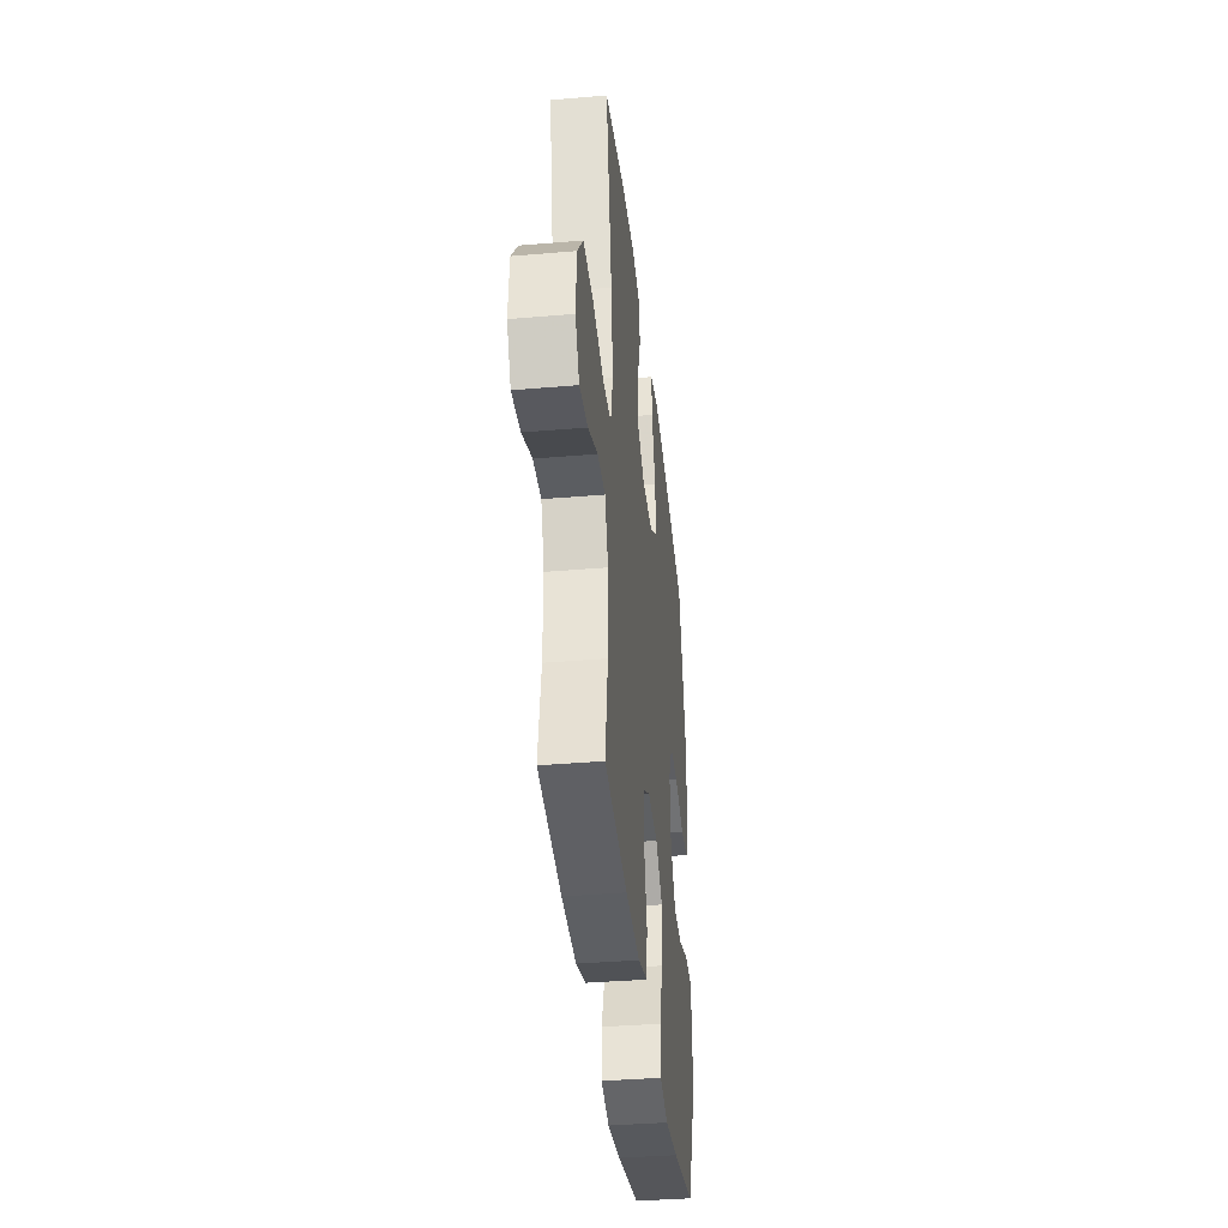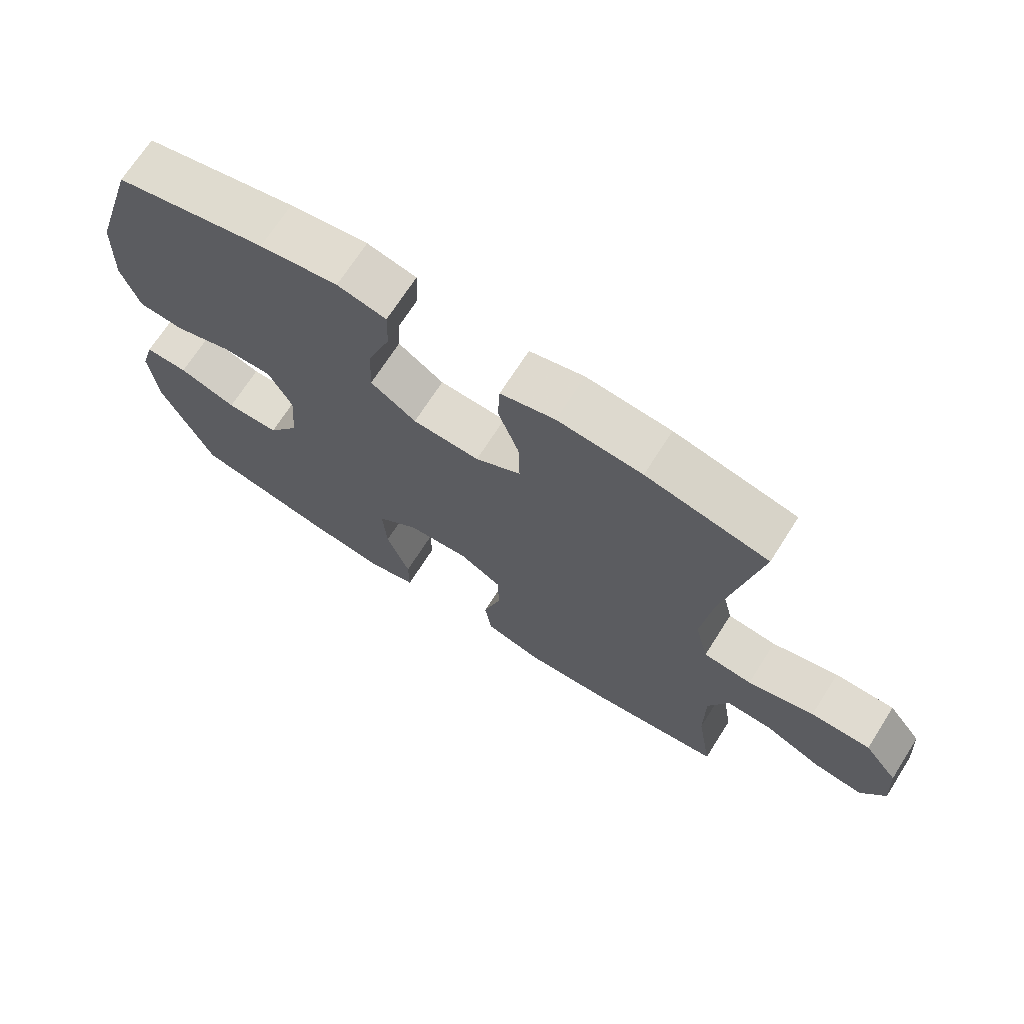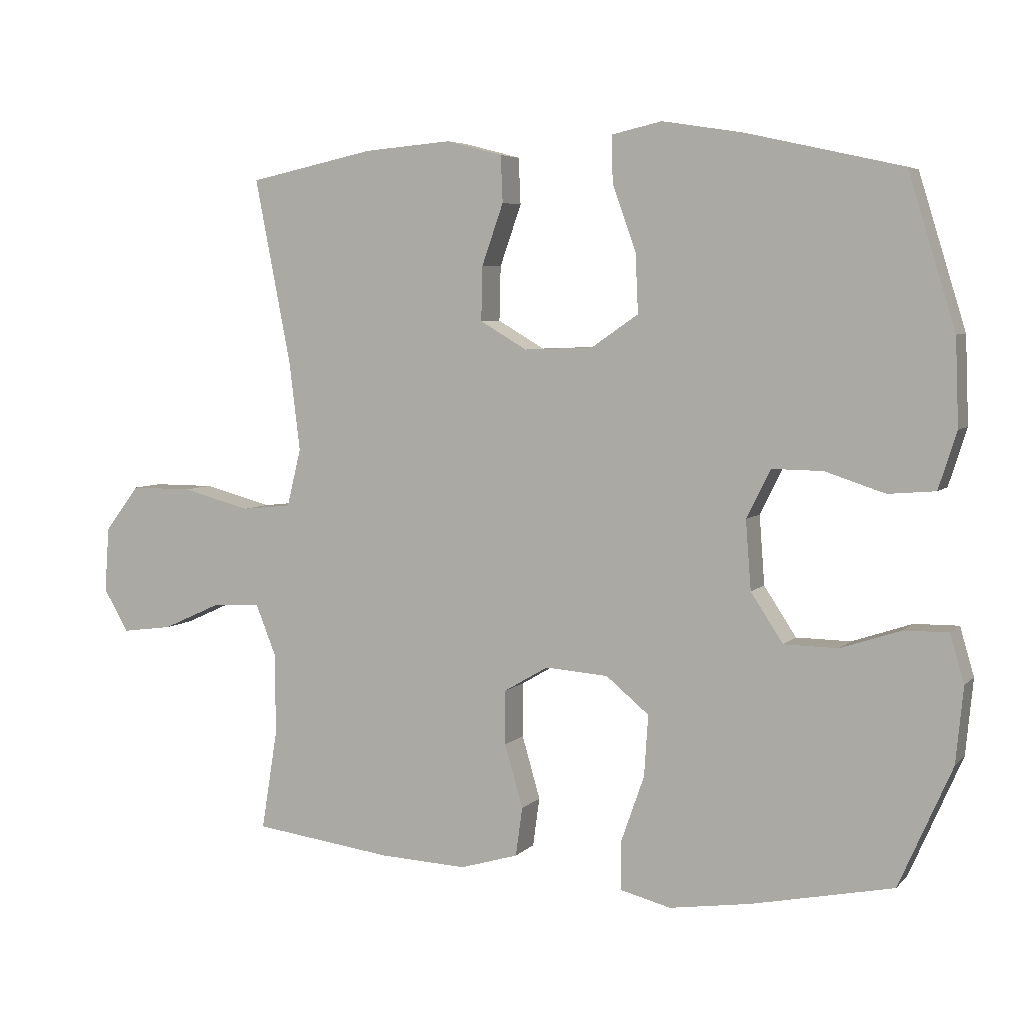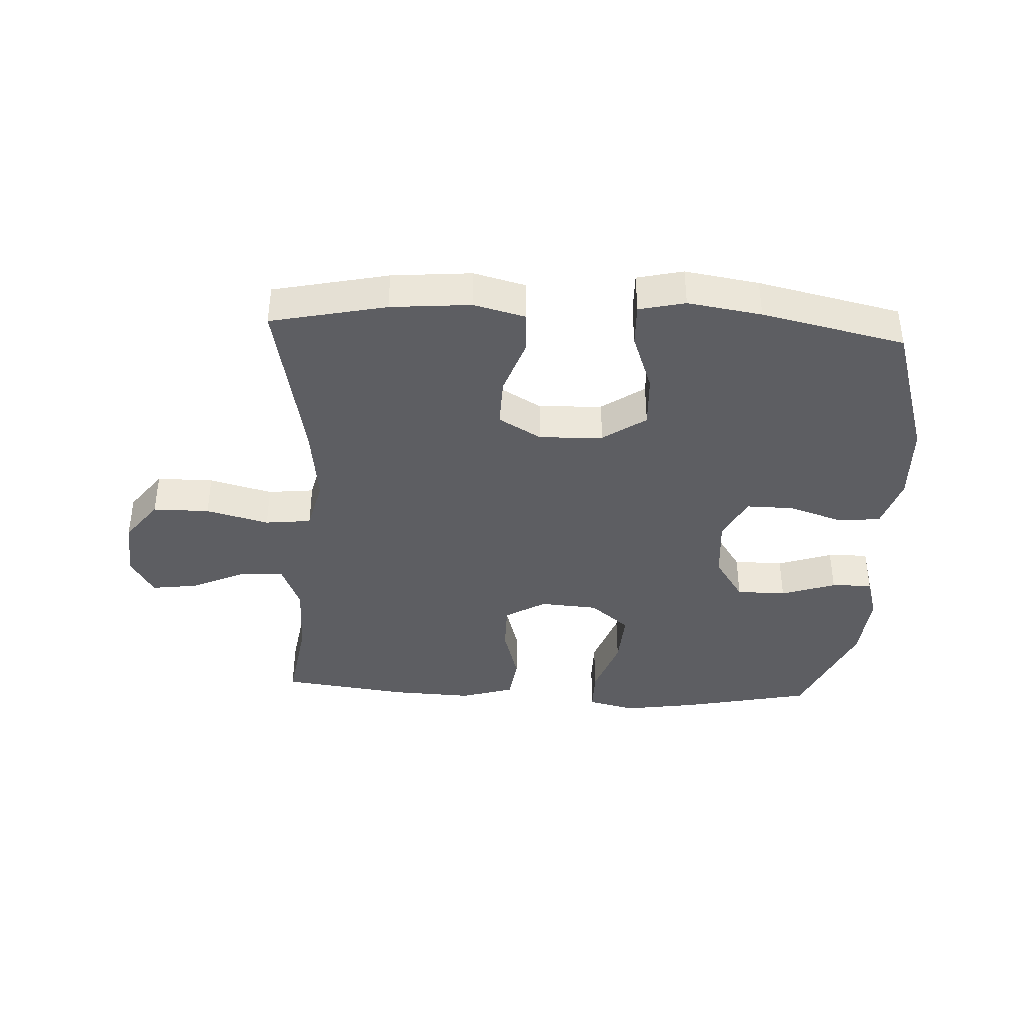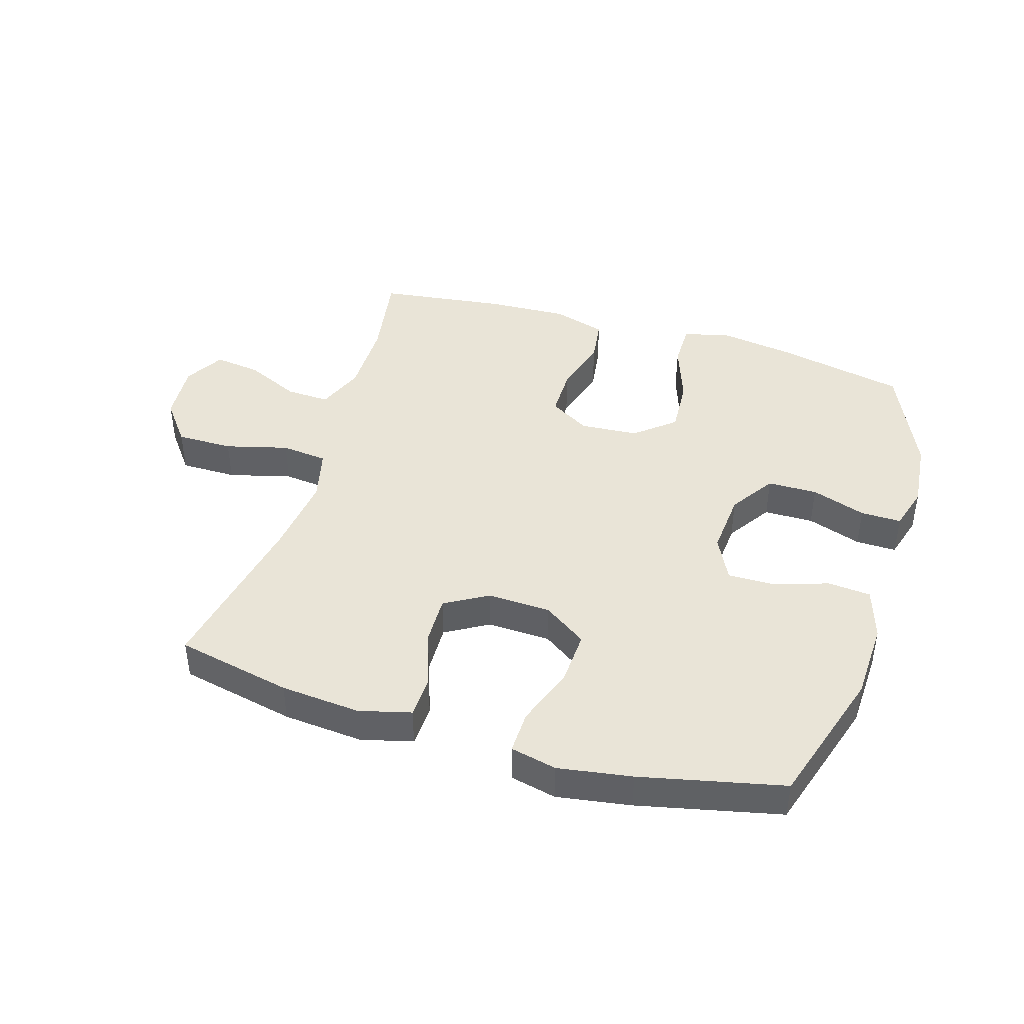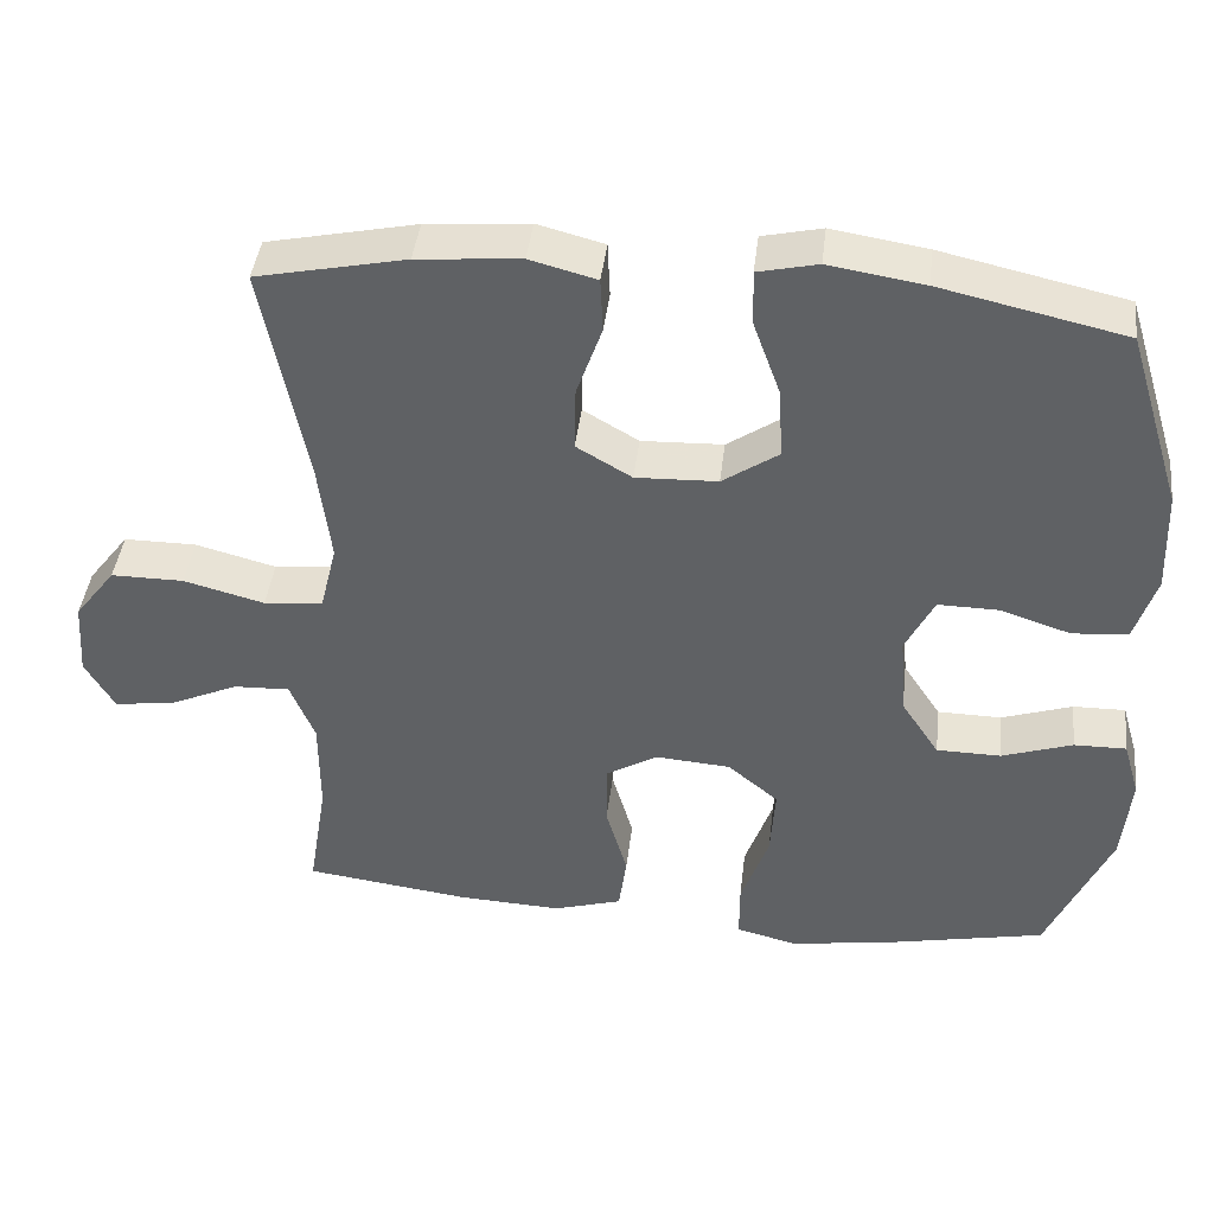
<metadata>
{"format":"obj","ext":"obj","renderer":"f3d","projection":"perspective","resolution":1024,"background":"white","views":[{"elev":-37.8,"azim":-83.8,"up":"+Z"},{"elev":69.9,"azim":-147.5,"up":"+Z"},{"elev":5.4,"azim":22.1,"up":"+Z"},{"elev":-39.1,"azim":-2.8,"up":"+Y"},{"elev":43.0,"azim":17.0,"up":"+Y"},{"elev":42.2,"azim":6.7,"up":"+Z"}]}
</metadata>
<code>
v -0.5 0.07 0.5
v -0.312 0.07 0.54
v -0.182 0.07 0.551
v -0.098 0.07 0.529
v -0.095 0.07 0.46
v -0.127 0.07 0.369
v -0.129 0.07 0.288
v -0.059 0.07 0.247
v 0.044 0.07 0.251
v 0.114 0.07 0.299
v 0.11 0.07 0.387
v 0.075 0.07 0.484
v 0.073 0.07 0.554
v 0.148 0.07 0.571
v 0.268 0.07 0.552
v 0.5 0.07 0.5
v 0.57 0.07 0.273
v 0.575 0.07 0.144
v 0.548 0.07 0.059
v 0.478 0.07 0.053
v 0.389 0.07 0.082
v 0.313 0.07 0.083
v 0.277 0.07 0.011
v 0.285 0.07 -0.092
v 0.333 0.07 -0.165
v 0.414 0.07 -0.166
v 0.503 0.07 -0.136
v 0.569 0.07 -0.135
v 0.59 0.07 -0.207
v 0.579 0.07 -0.32
v 0.5 0.07 -0.5
v 0.289 0.07 -0.544
v 0.168 0.07 -0.562
v 0.092 0.07 -0.543
v 0.092 0.07 -0.471
v 0.127 0.07 -0.371
v 0.133 0.07 -0.28
v 0.069 0.07 -0.227
v -0.025 0.07 -0.22
v -0.091 0.07 -0.259
v -0.091 0.07 -0.34
v -0.064 0.07 -0.434
v -0.074 0.07 -0.507
v -0.161 0.07 -0.533
v -0.292 0.07 -0.527
v -0.5 0.07 -0.5
v -0.476 0.07 -0.352
v -0.476 0.07 -0.229
v -0.507 0.07 -0.152
v -0.578 0.07 -0.155
v -0.666 0.07 -0.195
v -0.742 0.07 -0.205
v -0.779 0.07 -0.141
v -0.772 0.07 -0.044
v -0.72 0.07 0.024
v -0.628 0.07 0.024
v -0.526 0.07 -0.003
v -0.451 0.07 0.005
v -0.43 0.07 0.091
v -0.446 0.07 0.222
v -0.5 0 0.5
v -0.312 0 0.54
v -0.182 0 0.551
v -0.098 0 0.529
v -0.095 0 0.46
v -0.127 0 0.369
v -0.129 0 0.288
v -0.059 0 0.247
v 0.044 0 0.251
v 0.114 0 0.299
v 0.11 0 0.387
v 0.075 0 0.484
v 0.073 0 0.554
v 0.148 0 0.571
v 0.268 0 0.552
v 0.5 0 0.5
v 0.57 0 0.273
v 0.575 0 0.144
v 0.548 0 0.059
v 0.478 0 0.053
v 0.389 0 0.082
v 0.313 0 0.083
v 0.277 0 0.011
v 0.285 0 -0.092
v 0.333 0 -0.165
v 0.414 0 -0.166
v 0.503 0 -0.136
v 0.569 0 -0.135
v 0.59 0 -0.207
v 0.579 0 -0.32
v 0.5 0 -0.5
v 0.289 0 -0.544
v 0.168 0 -0.562
v 0.092 0 -0.543
v 0.092 0 -0.471
v 0.127 0 -0.371
v 0.133 0 -0.28
v 0.069 0 -0.227
v -0.025 0 -0.22
v -0.091 0 -0.259
v -0.091 0 -0.34
v -0.064 0 -0.434
v -0.074 0 -0.507
v -0.161 0 -0.533
v -0.292 0 -0.527
v -0.5 0 -0.5
v -0.476 0 -0.352
v -0.476 0 -0.229
v -0.507 0 -0.152
v -0.578 0 -0.155
v -0.666 0 -0.195
v -0.742 0 -0.205
v -0.779 0 -0.141
v -0.772 0 -0.044
v -0.72 0 0.024
v -0.628 0 0.024
v -0.526 0 -0.003
v -0.451 0 0.005
v -0.43 0 0.091
v -0.446 0 0.222
f 55 56 57
f 54 55 57
f 53 54 57
f 52 53 57
f 51 52 57
f 50 51 57
f 49 50 57 58
f 48 49 58
f 47 48 58 59
f 45 46 47
f 44 45 47
f 43 44 47
f 42 43 47
f 41 42 47
f 40 41 47 59
f 34 35 36
f 33 34 36
f 32 33 36
f 31 32 36
f 30 31 36
f 29 30 36
f 28 29 36
f 27 28 36
f 26 27 36
f 25 26 36 37
f 24 25 37 38
f 19 20 21
f 18 19 21
f 17 18 21
f 16 17 21
f 15 16 21
f 14 15 21
f 13 14 21
f 12 13 21
f 11 12 21
f 10 11 21 22
f 9 10 22 23
f 4 5 6
f 3 4 6
f 2 3 6
f 1 2 6
f 60 1 6
f 60 6 7
f 60 7 8
f 59 60 8
f 40 59 8
f 39 40 8
f 24 38 39
f 23 24 39
f 9 23 39
f 8 9 39
f 117 116 115
f 117 115 114
f 117 114 113
f 117 113 112
f 117 112 111
f 117 111 110
f 118 117 110 109
f 118 109 108
f 119 118 108 107
f 107 106 105
f 107 105 104
f 107 104 103
f 107 103 102
f 107 102 101
f 119 107 101 100
f 96 95 94
f 96 94 93
f 96 93 92
f 96 92 91
f 96 91 90
f 96 90 89
f 96 89 88
f 96 88 87
f 96 87 86
f 97 96 86 85
f 98 97 85 84
f 81 80 79
f 81 79 78
f 81 78 77
f 81 77 76
f 81 76 75
f 81 75 74
f 81 74 73
f 81 73 72
f 81 72 71
f 82 81 71 70
f 83 82 70 69
f 66 65 64
f 66 64 63
f 66 63 62
f 66 62 61
f 66 61 120
f 67 66 120
f 68 67 120
f 68 120 119
f 68 119 100
f 68 100 99
f 99 98 84
f 99 84 83
f 99 83 69
f 99 69 68
f 1 61 62 2
f 2 62 63 3
f 3 63 64 4
f 4 64 65 5
f 5 65 66 6
f 6 66 67 7
f 7 67 68 8
f 8 68 69 9
f 9 69 70 10
f 10 70 71 11
f 11 71 72 12
f 12 72 73 13
f 13 73 74 14
f 14 74 75 15
f 15 75 76 16
f 16 76 77 17
f 17 77 78 18
f 18 78 79 19
f 19 79 80 20
f 20 80 81 21
f 21 81 82 22
f 22 82 83 23
f 23 83 84 24
f 24 84 85 25
f 25 85 86 26
f 26 86 87 27
f 27 87 88 28
f 28 88 89 29
f 29 89 90 30
f 30 90 91 31
f 31 91 92 32
f 32 92 93 33
f 33 93 94 34
f 34 94 95 35
f 35 95 96 36
f 36 96 97 37
f 37 97 98 38
f 38 98 99 39
f 39 99 100 40
f 40 100 101 41
f 41 101 102 42
f 42 102 103 43
f 43 103 104 44
f 44 104 105 45
f 45 105 106 46
f 46 106 107 47
f 47 107 108 48
f 48 108 109 49
f 49 109 110 50
f 50 110 111 51
f 51 111 112 52
f 52 112 113 53
f 53 113 114 54
f 54 114 115 55
f 55 115 116 56
f 56 116 117 57
f 57 117 118 58
f 58 118 119 59
f 59 119 120 60
f 60 120 61 1

</code>
